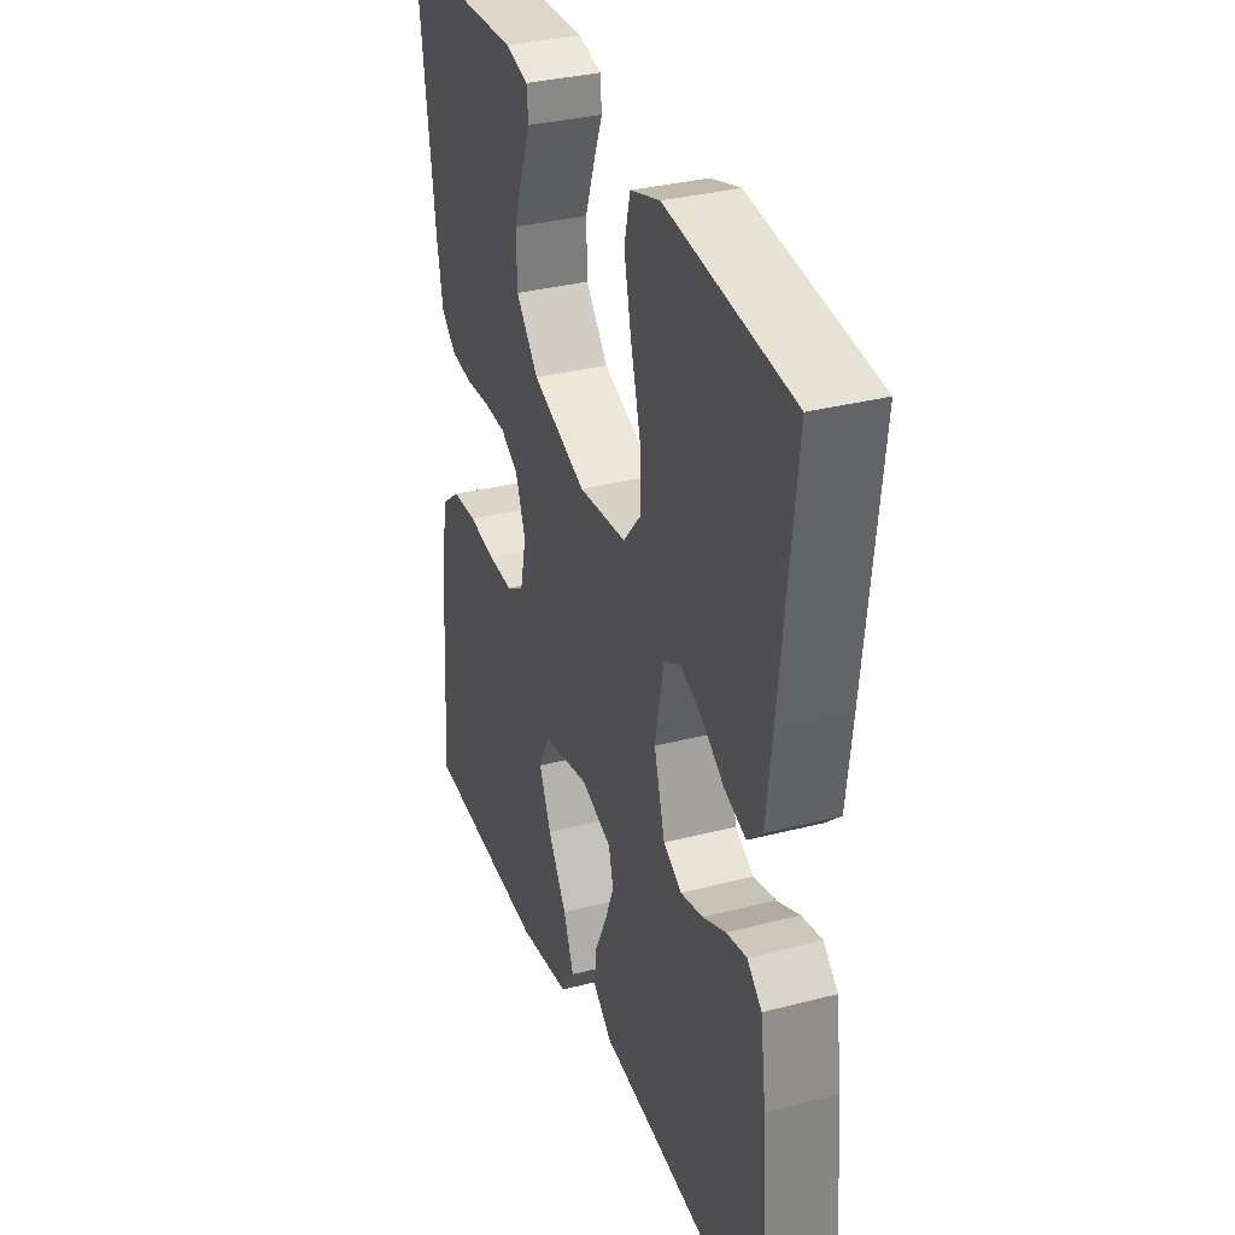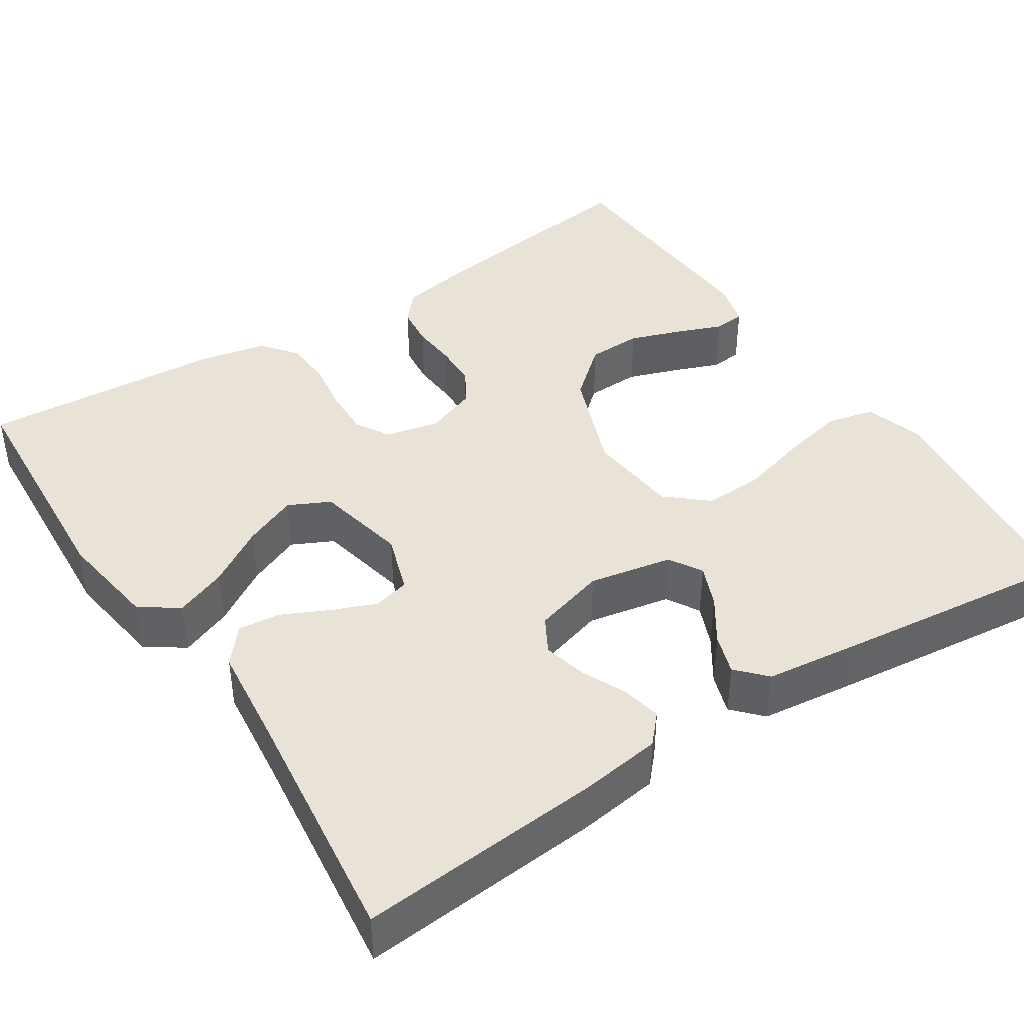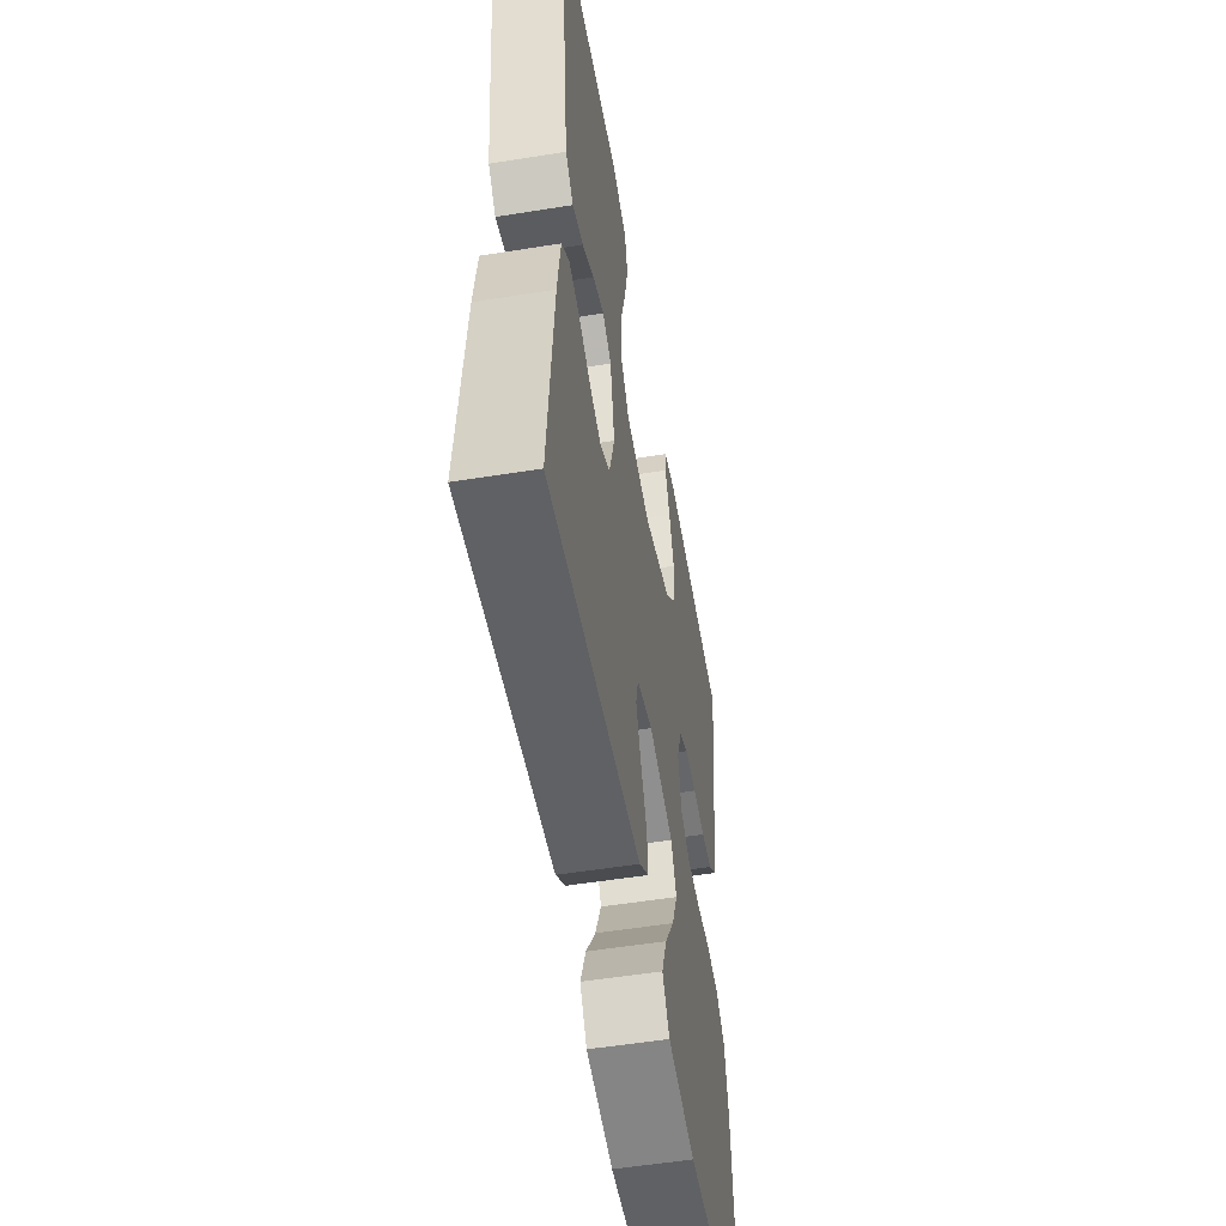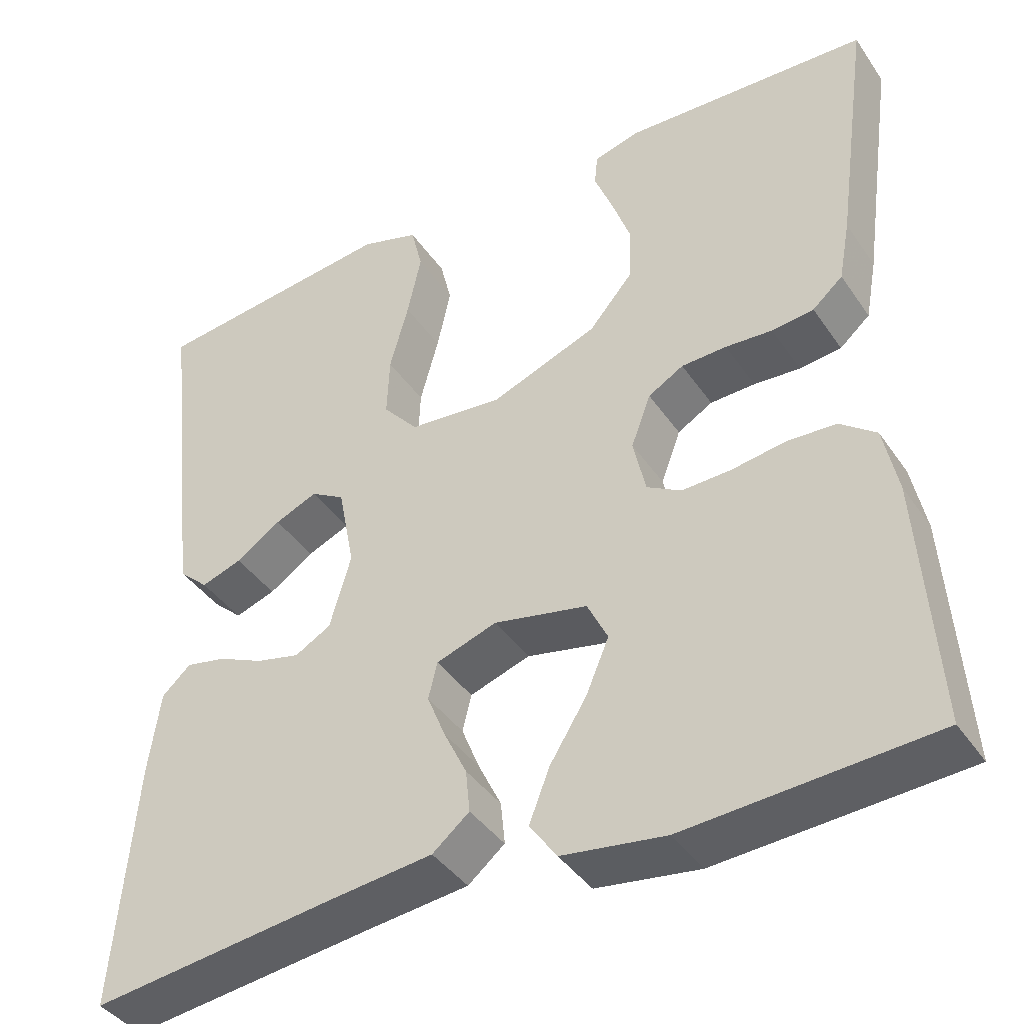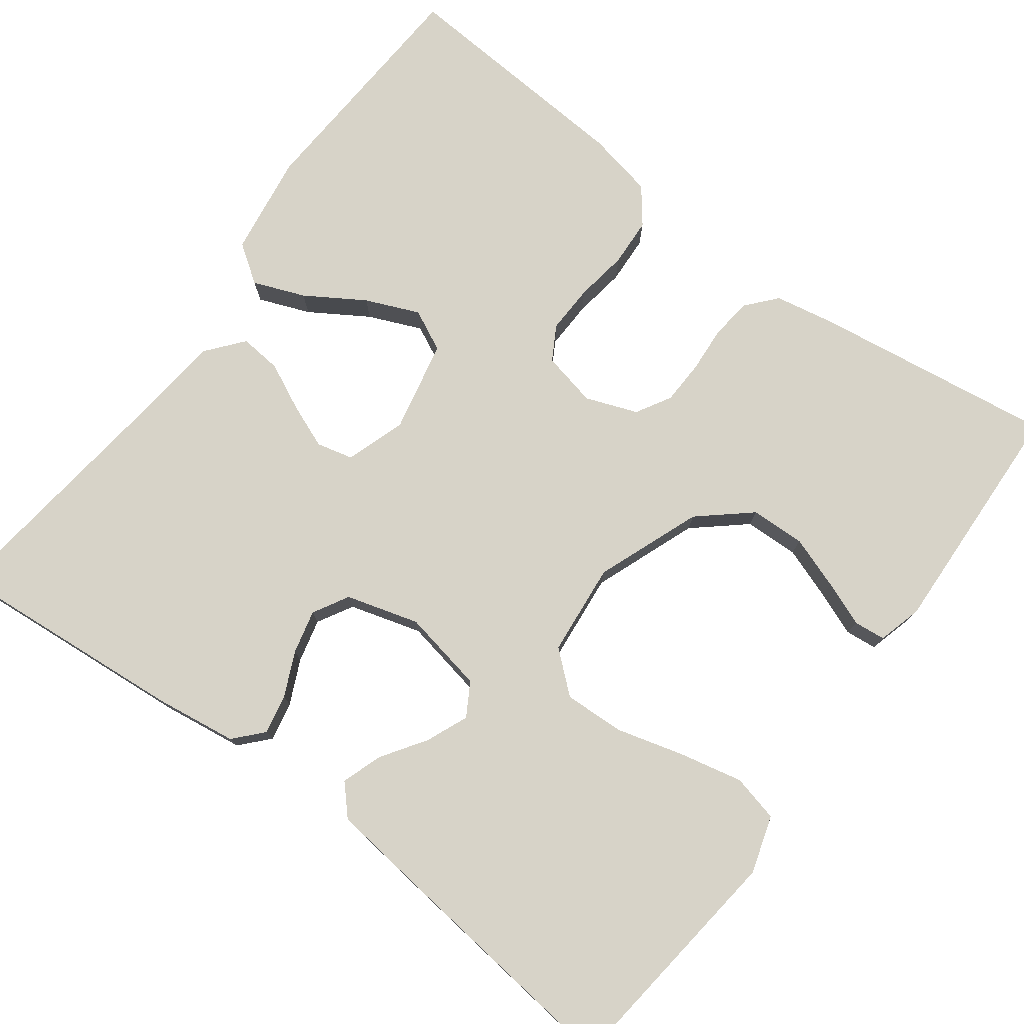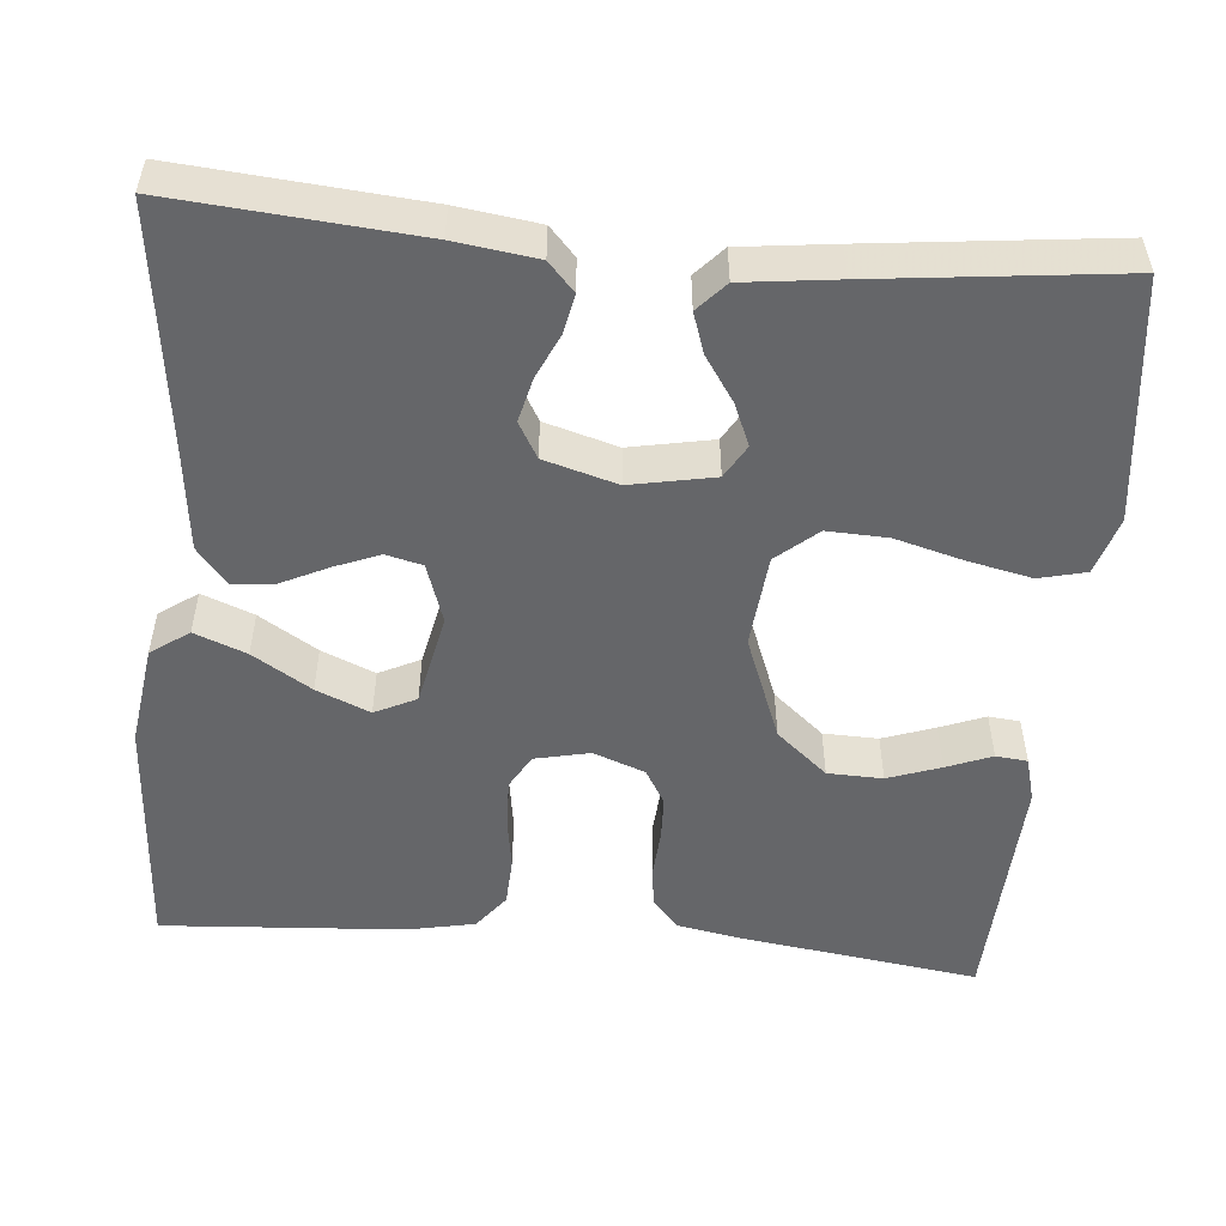
<metadata>
{"format":"obj","ext":"obj","renderer":"f3d","projection":"perspective","resolution":1024,"background":"white","views":[{"elev":33.1,"azim":-109.6,"up":"+Z"},{"elev":41.6,"azim":-123.2,"up":"+Y"},{"elev":-53.9,"azim":-80.3,"up":"+Z"},{"elev":-40.8,"azim":31.2,"up":"+Z"},{"elev":77.0,"azim":-53.4,"up":"+Y"},{"elev":-51.9,"azim":-95.1,"up":"+Y"}]}
</metadata>
<code>
v -0.5 0.07 -0.5
v -0.475 0.07 -0.2
v -0.461 0.07 -0.099
v -0.426 0.07 -0.067
v -0.377 0.07 -0.077
v -0.322 0.07 -0.102
v -0.268 0.07 -0.115
v -0.224 0.07 -0.09
v -0.198 0.07 0
v -0.218 0.07 0.103
v -0.259 0.07 0.127
v -0.311 0.07 0.105
v -0.366 0.07 0.068
v -0.416 0.07 0.051
v -0.452 0.07 0.084
v -0.466 0.07 0.2
v -0.5 0.07 0.5
v -0.2 0.07 0.535
v -0.129 0.07 0.513
v -0.115 0.07 0.455
v -0.132 0.07 0.377
v -0.155 0.07 0.293
v -0.158 0.07 0.218
v -0.115 0.07 0.168
v 0 0.07 0.157
v 0.13 0.07 0.207
v 0.184 0.07 0.27
v 0.186 0.07 0.338
v 0.163 0.07 0.403
v 0.141 0.07 0.459
v 0.145 0.07 0.498
v 0.2 0.07 0.513
v 0.5 0.07 0.5
v 0.458 0.07 0.2
v 0.444 0.07 0.125
v 0.407 0.07 0.093
v 0.356 0.07 0.087
v 0.299 0.07 0.091
v 0.244 0.07 0.089
v 0.201 0.07 0.064
v 0.177 0.07 0
v 0.192 0.07 -0.068
v 0.234 0.07 -0.092
v 0.294 0.07 -0.09
v 0.359 0.07 -0.08
v 0.419 0.07 -0.083
v 0.463 0.07 -0.117
v 0.48 0.07 -0.2
v 0.5 0.07 -0.5
v 0.2 0.07 -0.519
v 0.074 0.07 -0.501
v 0.041 0.07 -0.454
v 0.066 0.07 -0.39
v 0.111 0.07 -0.318
v 0.139 0.07 -0.252
v 0.114 0.07 -0.201
v 0 0.07 -0.177
v -0.074 0.07 -0.202
v -0.085 0.07 -0.247
v -0.063 0.07 -0.302
v -0.035 0.07 -0.36
v -0.03 0.07 -0.412
v -0.075 0.07 -0.449
v -0.2 0.07 -0.463
v -0.5 0 -0.5
v -0.475 0 -0.2
v -0.461 0 -0.099
v -0.426 0 -0.067
v -0.377 0 -0.077
v -0.322 0 -0.102
v -0.268 0 -0.115
v -0.224 0 -0.09
v -0.198 0 0
v -0.218 0 0.103
v -0.259 0 0.127
v -0.311 0 0.105
v -0.366 0 0.068
v -0.416 0 0.051
v -0.452 0 0.084
v -0.466 0 0.2
v -0.5 0 0.5
v -0.2 0 0.535
v -0.129 0 0.513
v -0.115 0 0.455
v -0.132 0 0.377
v -0.155 0 0.293
v -0.158 0 0.218
v -0.115 0 0.168
v 0 0 0.157
v 0.13 0 0.207
v 0.184 0 0.27
v 0.186 0 0.338
v 0.163 0 0.403
v 0.141 0 0.459
v 0.145 0 0.498
v 0.2 0 0.513
v 0.5 0 0.5
v 0.458 0 0.2
v 0.444 0 0.125
v 0.407 0 0.093
v 0.356 0 0.087
v 0.299 0 0.091
v 0.244 0 0.089
v 0.201 0 0.064
v 0.177 0 0
v 0.192 0 -0.068
v 0.234 0 -0.092
v 0.294 0 -0.09
v 0.359 0 -0.08
v 0.419 0 -0.083
v 0.463 0 -0.117
v 0.48 0 -0.2
v 0.5 0 -0.5
v 0.2 0 -0.519
v 0.074 0 -0.501
v 0.041 0 -0.454
v 0.066 0 -0.39
v 0.111 0 -0.318
v 0.139 0 -0.252
v 0.114 0 -0.201
v 0 0 -0.177
v -0.074 0 -0.202
v -0.085 0 -0.247
v -0.063 0 -0.302
v -0.035 0 -0.36
v -0.03 0 -0.412
v -0.075 0 -0.449
v -0.2 0 -0.463
f 62 63 64
f 61 62 64
f 60 61 64
f 4 5 6
f 3 4 6
f 2 3 6
f 1 2 6
f 64 1 6
f 60 64 6
f 59 60 6
f 58 59 6 7
f 57 58 7 8
f 56 57 8 9
f 52 53 54
f 51 52 54
f 50 51 54
f 49 50 54
f 48 49 54
f 47 48 54
f 46 47 54
f 45 46 54
f 44 45 54
f 43 44 54 55
f 42 43 55 56
f 36 37 38
f 35 36 38
f 34 35 38
f 33 34 38
f 32 33 38
f 31 32 38
f 30 31 38
f 29 30 38
f 28 29 38
f 27 28 38 39
f 26 27 39 40
f 20 21 22
f 19 20 22
f 18 19 22
f 17 18 22
f 16 17 22
f 15 16 22
f 14 15 22
f 13 14 22
f 12 13 22
f 11 12 22 23
f 10 11 23 24
f 10 24 25
f 9 10 25
f 56 9 25
f 42 56 25
f 41 42 25
f 25 26 40 41
f 128 127 126
f 128 126 125
f 128 125 124
f 70 69 68
f 70 68 67
f 70 67 66
f 70 66 65
f 70 65 128
f 70 128 124
f 70 124 123
f 71 70 123 122
f 72 71 122 121
f 73 72 121 120
f 118 117 116
f 118 116 115
f 118 115 114
f 118 114 113
f 118 113 112
f 118 112 111
f 118 111 110
f 118 110 109
f 118 109 108
f 119 118 108 107
f 120 119 107 106
f 102 101 100
f 102 100 99
f 102 99 98
f 102 98 97
f 102 97 96
f 102 96 95
f 102 95 94
f 102 94 93
f 102 93 92
f 103 102 92 91
f 104 103 91 90
f 86 85 84
f 86 84 83
f 86 83 82
f 86 82 81
f 86 81 80
f 86 80 79
f 86 79 78
f 86 78 77
f 86 77 76
f 87 86 76 75
f 88 87 75 74
f 89 88 74
f 89 74 73
f 89 73 120
f 89 120 106
f 89 106 105
f 105 104 90 89
f 1 65 66 2
f 2 66 67 3
f 3 67 68 4
f 4 68 69 5
f 5 69 70 6
f 6 70 71 7
f 7 71 72 8
f 8 72 73 9
f 9 73 74 10
f 10 74 75 11
f 11 75 76 12
f 12 76 77 13
f 13 77 78 14
f 14 78 79 15
f 15 79 80 16
f 16 80 81 17
f 17 81 82 18
f 18 82 83 19
f 19 83 84 20
f 20 84 85 21
f 21 85 86 22
f 22 86 87 23
f 23 87 88 24
f 24 88 89 25
f 25 89 90 26
f 26 90 91 27
f 27 91 92 28
f 28 92 93 29
f 29 93 94 30
f 30 94 95 31
f 31 95 96 32
f 32 96 97 33
f 33 97 98 34
f 34 98 99 35
f 35 99 100 36
f 36 100 101 37
f 37 101 102 38
f 38 102 103 39
f 39 103 104 40
f 40 104 105 41
f 41 105 106 42
f 42 106 107 43
f 43 107 108 44
f 44 108 109 45
f 45 109 110 46
f 46 110 111 47
f 47 111 112 48
f 48 112 113 49
f 49 113 114 50
f 50 114 115 51
f 51 115 116 52
f 52 116 117 53
f 53 117 118 54
f 54 118 119 55
f 55 119 120 56
f 56 120 121 57
f 57 121 122 58
f 58 122 123 59
f 59 123 124 60
f 60 124 125 61
f 61 125 126 62
f 62 126 127 63
f 63 127 128 64
f 64 128 65 1

</code>
